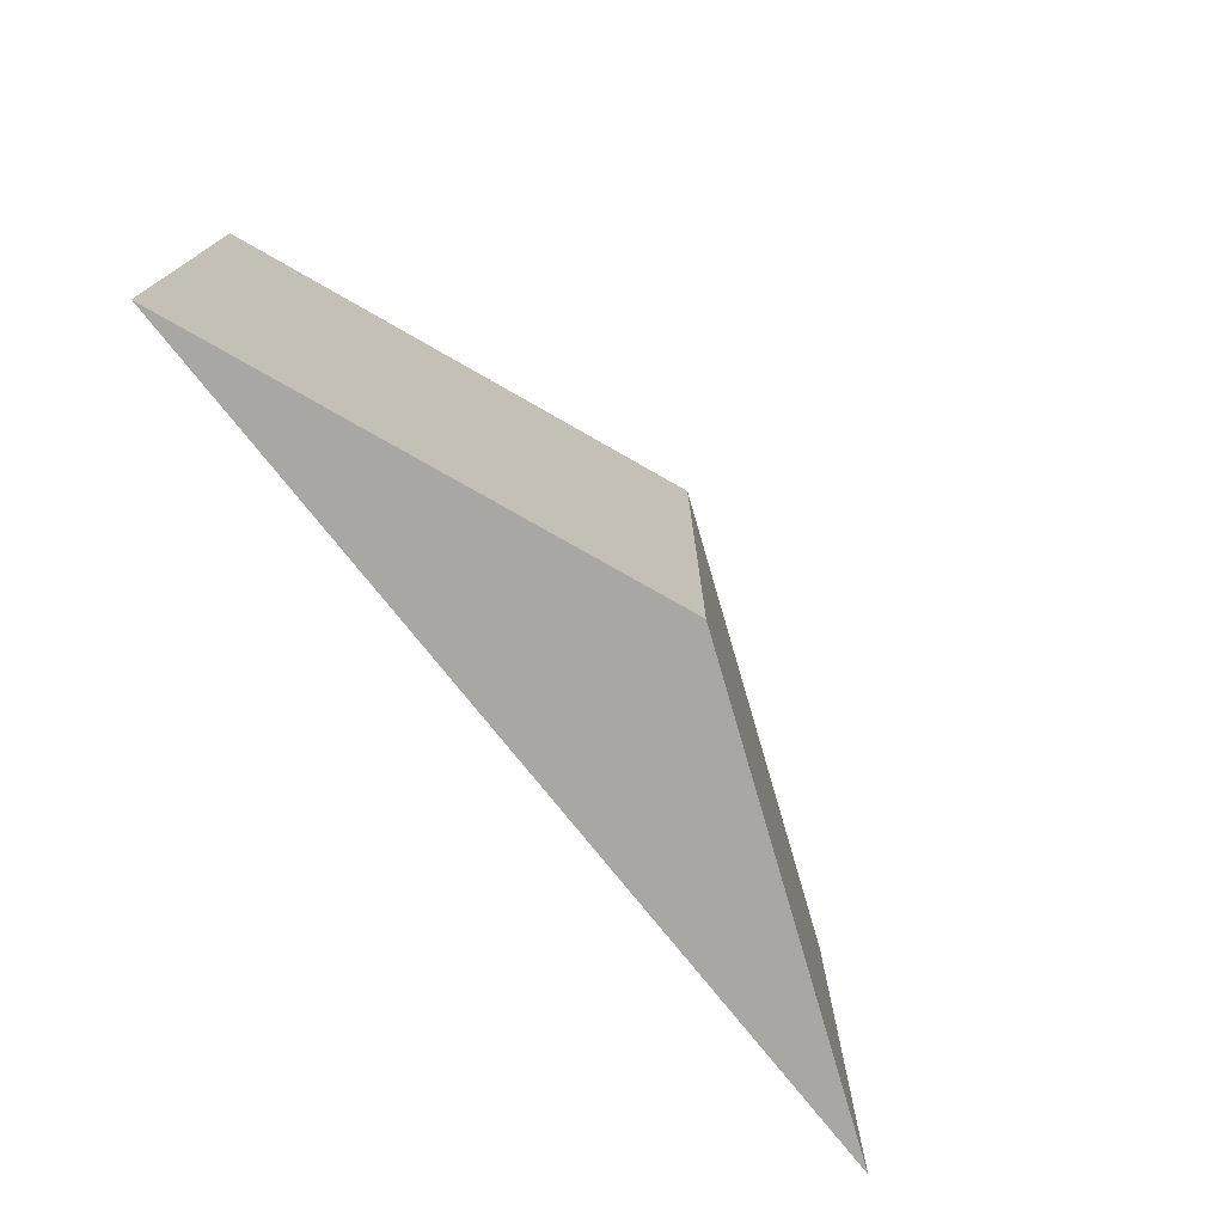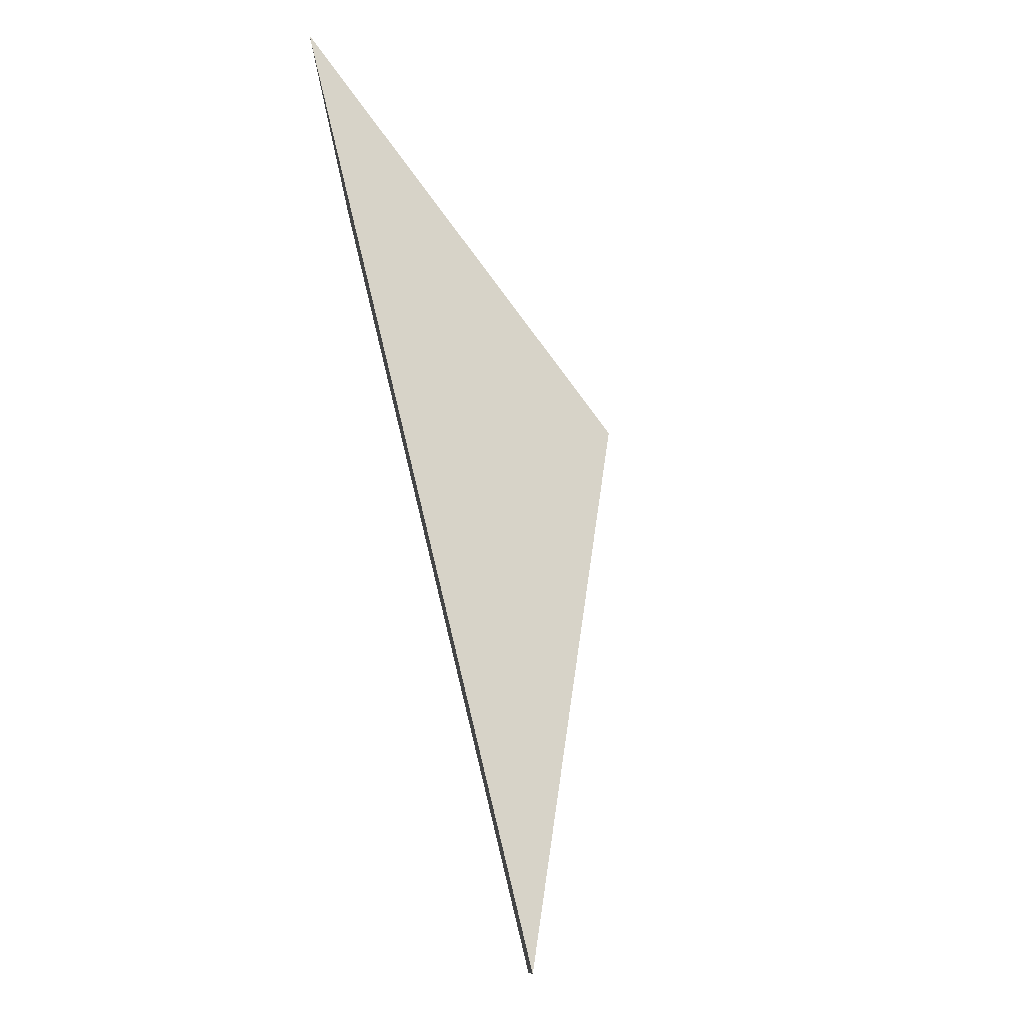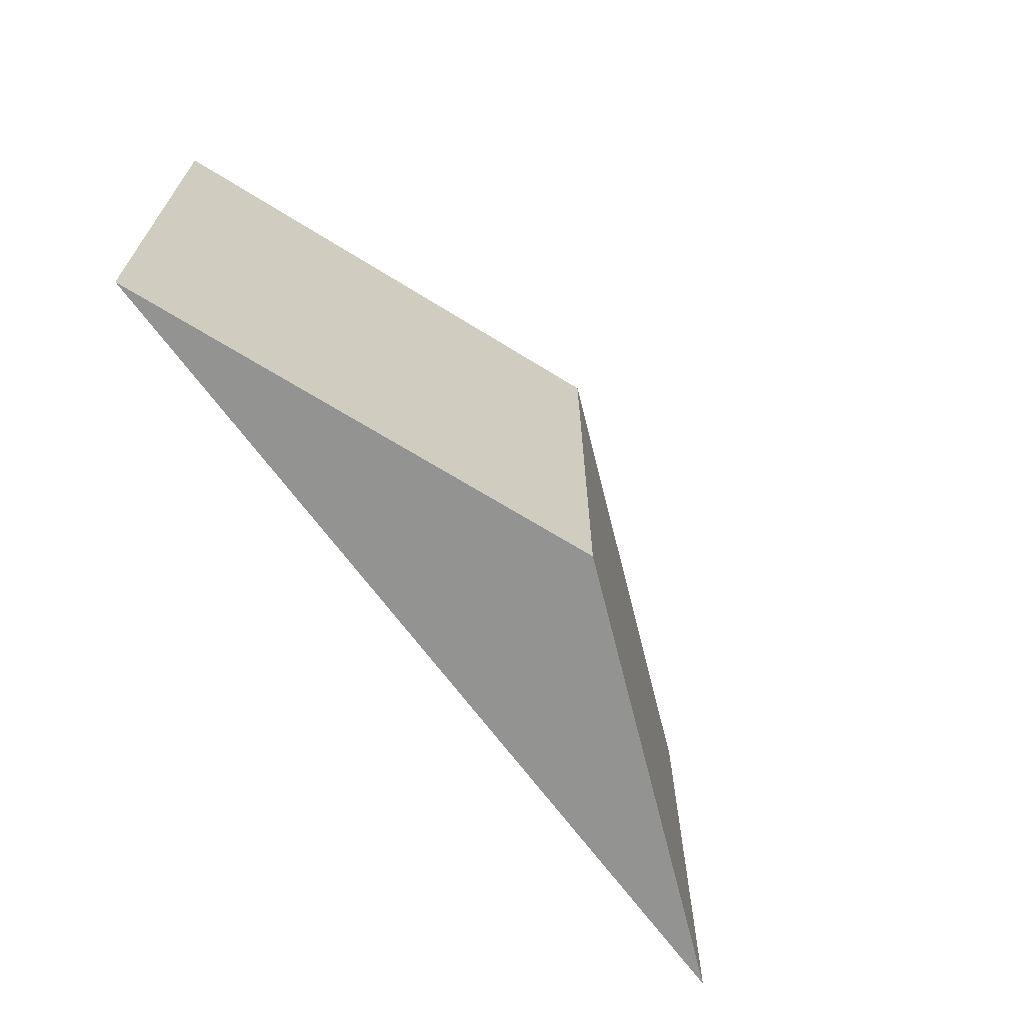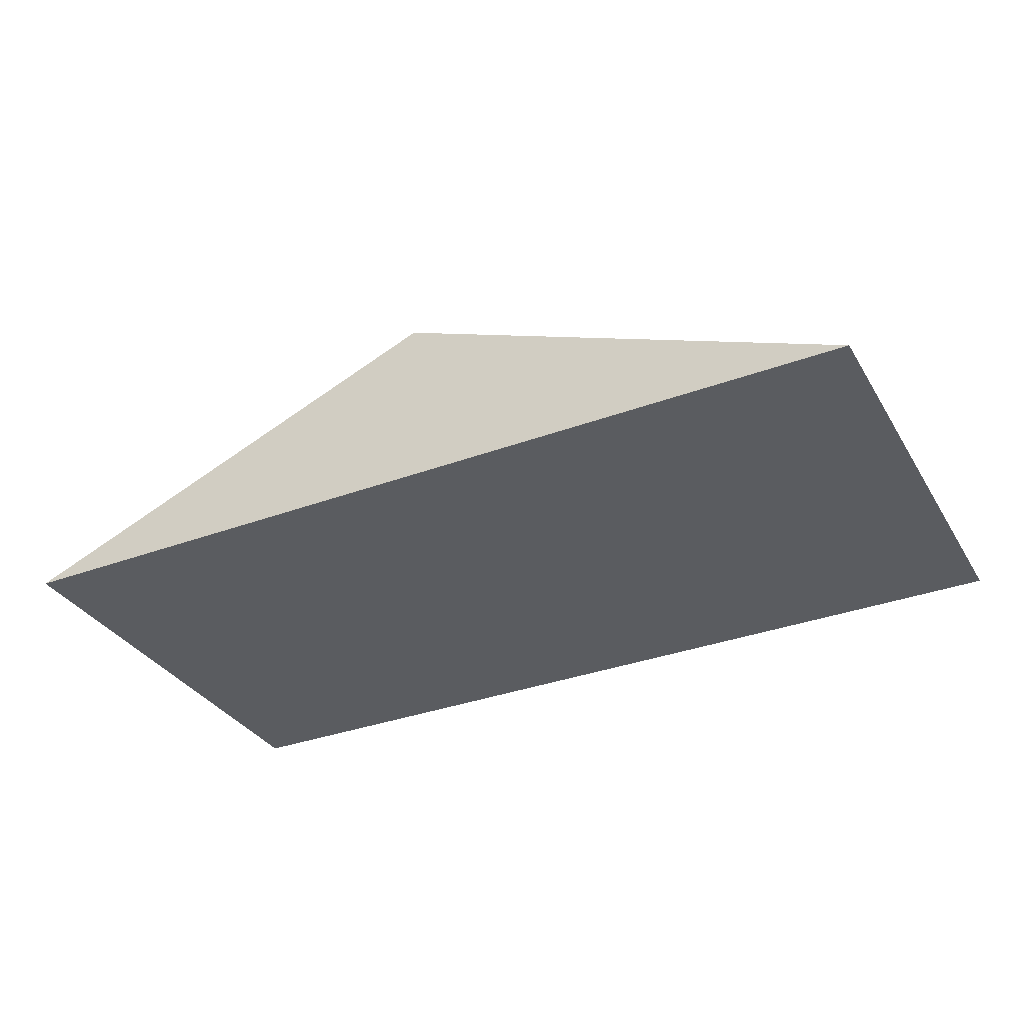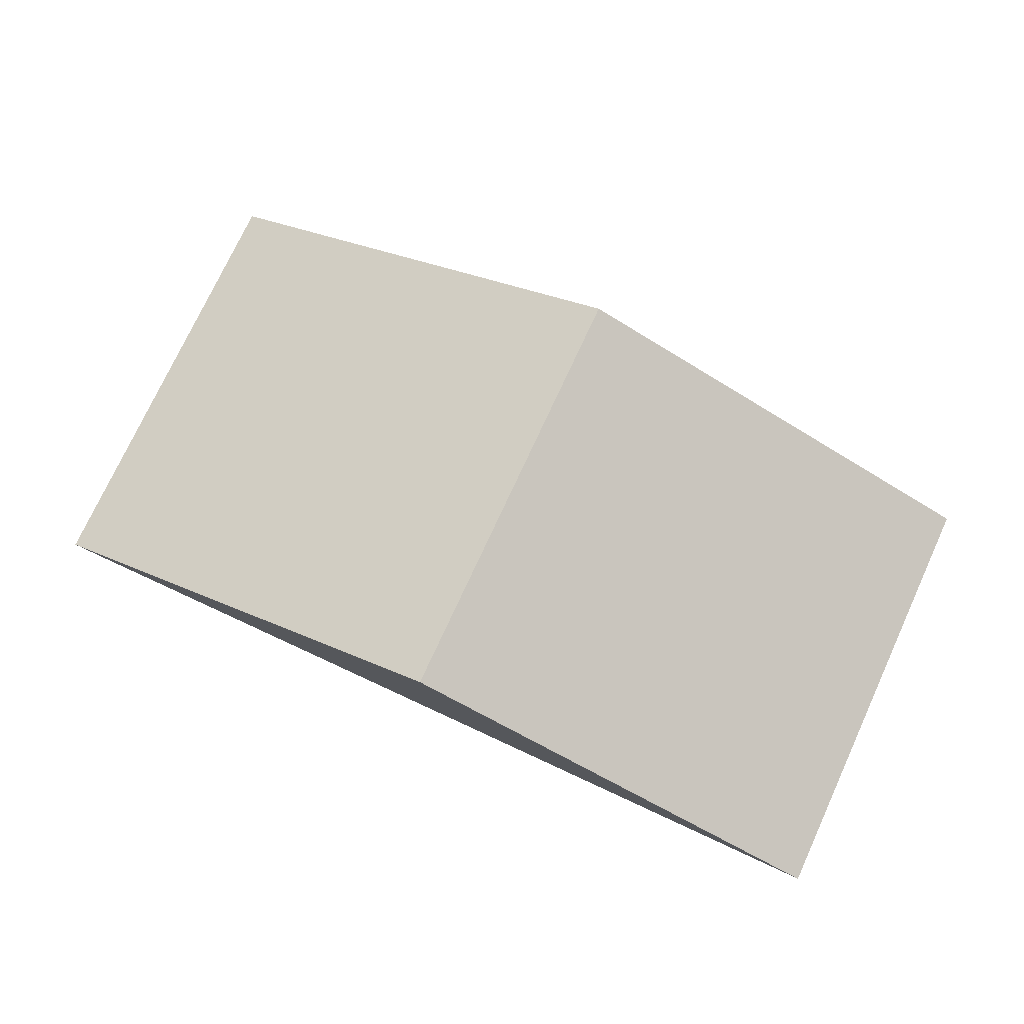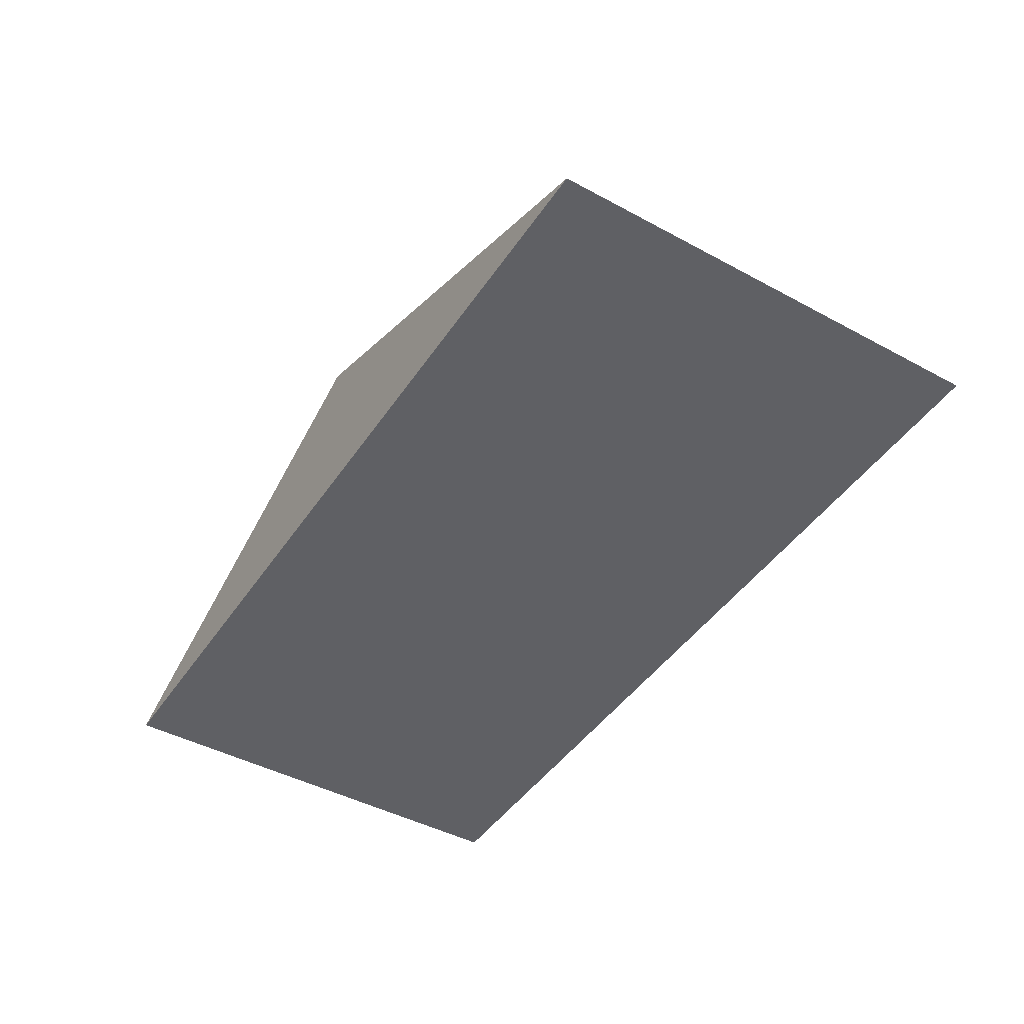
<metadata>
{"format":"obj","ext":"obj","renderer":"f3d","projection":"perspective","resolution":1024,"background":"white","views":[{"elev":-74.6,"azim":128.2,"up":"+Z"},{"elev":76.8,"azim":76.4,"up":"+Z"},{"elev":-66.6,"azim":126.0,"up":"+Z"},{"elev":-33.6,"azim":-153.1,"up":"+Y"},{"elev":75.5,"azim":-155.2,"up":"+Y"},{"elev":-45.1,"azim":58.0,"up":"+Y"}]}
</metadata>
<code>
g default
v -0.00375 0 2.5
v 5 0 2.5
v -0.001161 2.016 2.5
v -0.001161 2.016 -2.5
v -0.00375 0 -2.5
v 5 0 -2.5
v -5.008 0 2.5
v -5.008 0 -2.5
g pCube1
f 1 2 3
f 4 6 5
f 5 6 2 1
f 2 6 4 3
f 1 3 7
f 4 5 8
f 5 1 7 8
f 7 3 4 8

</code>
